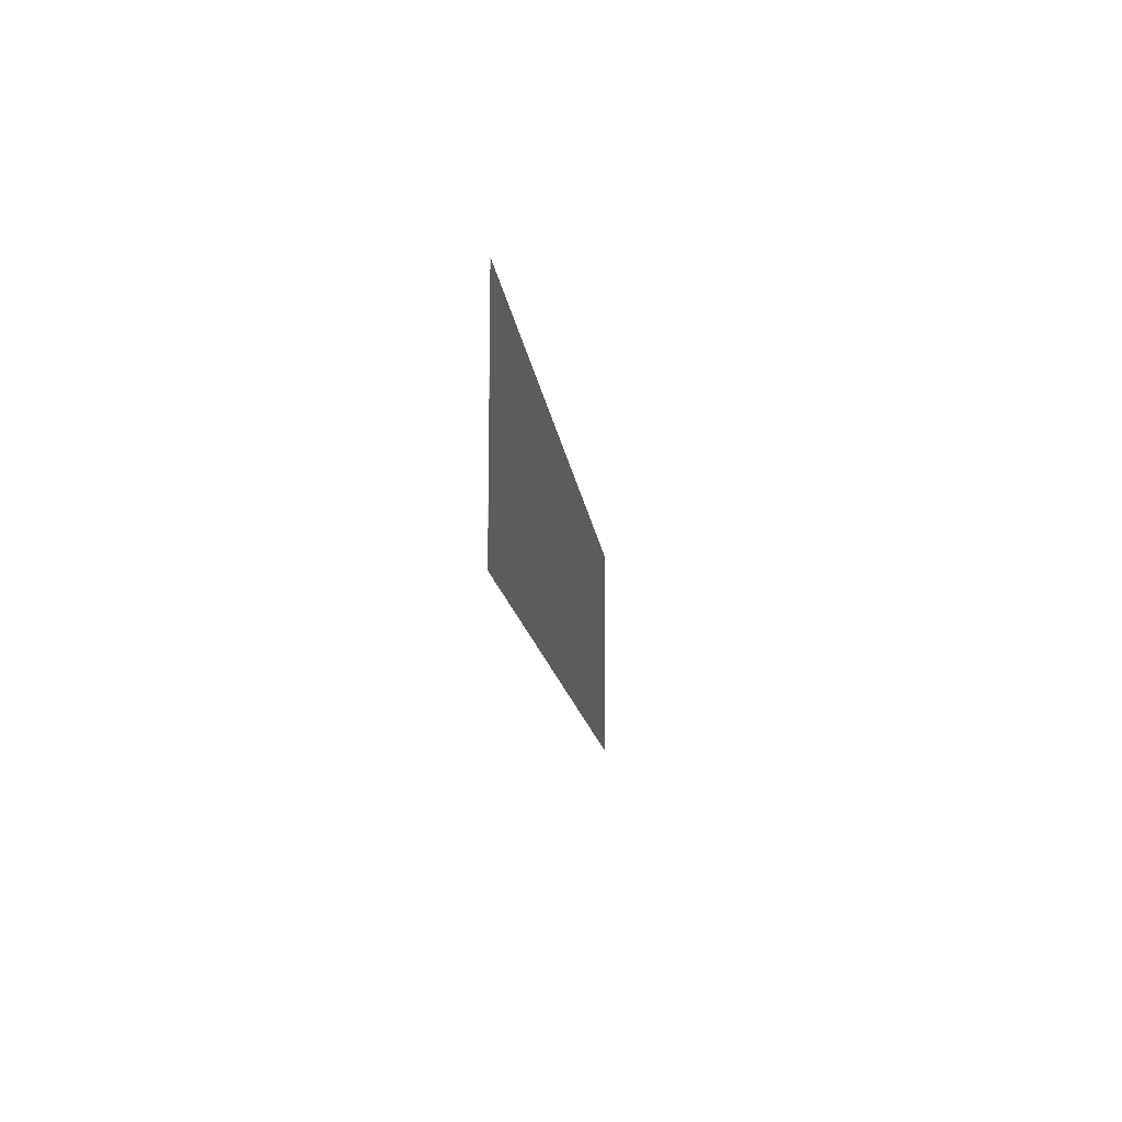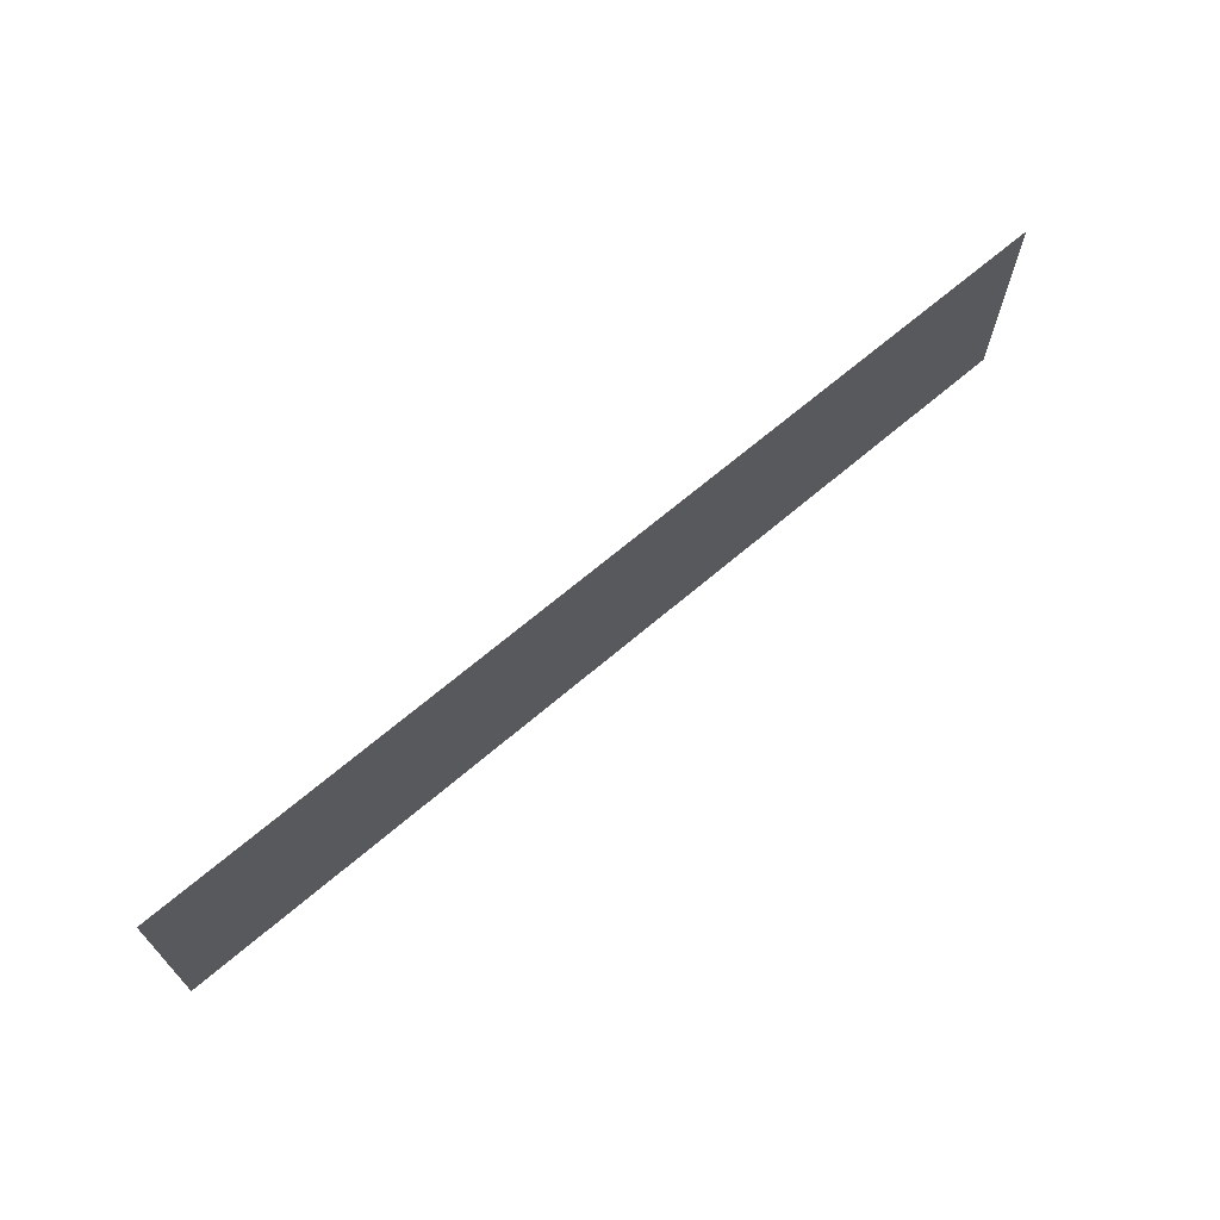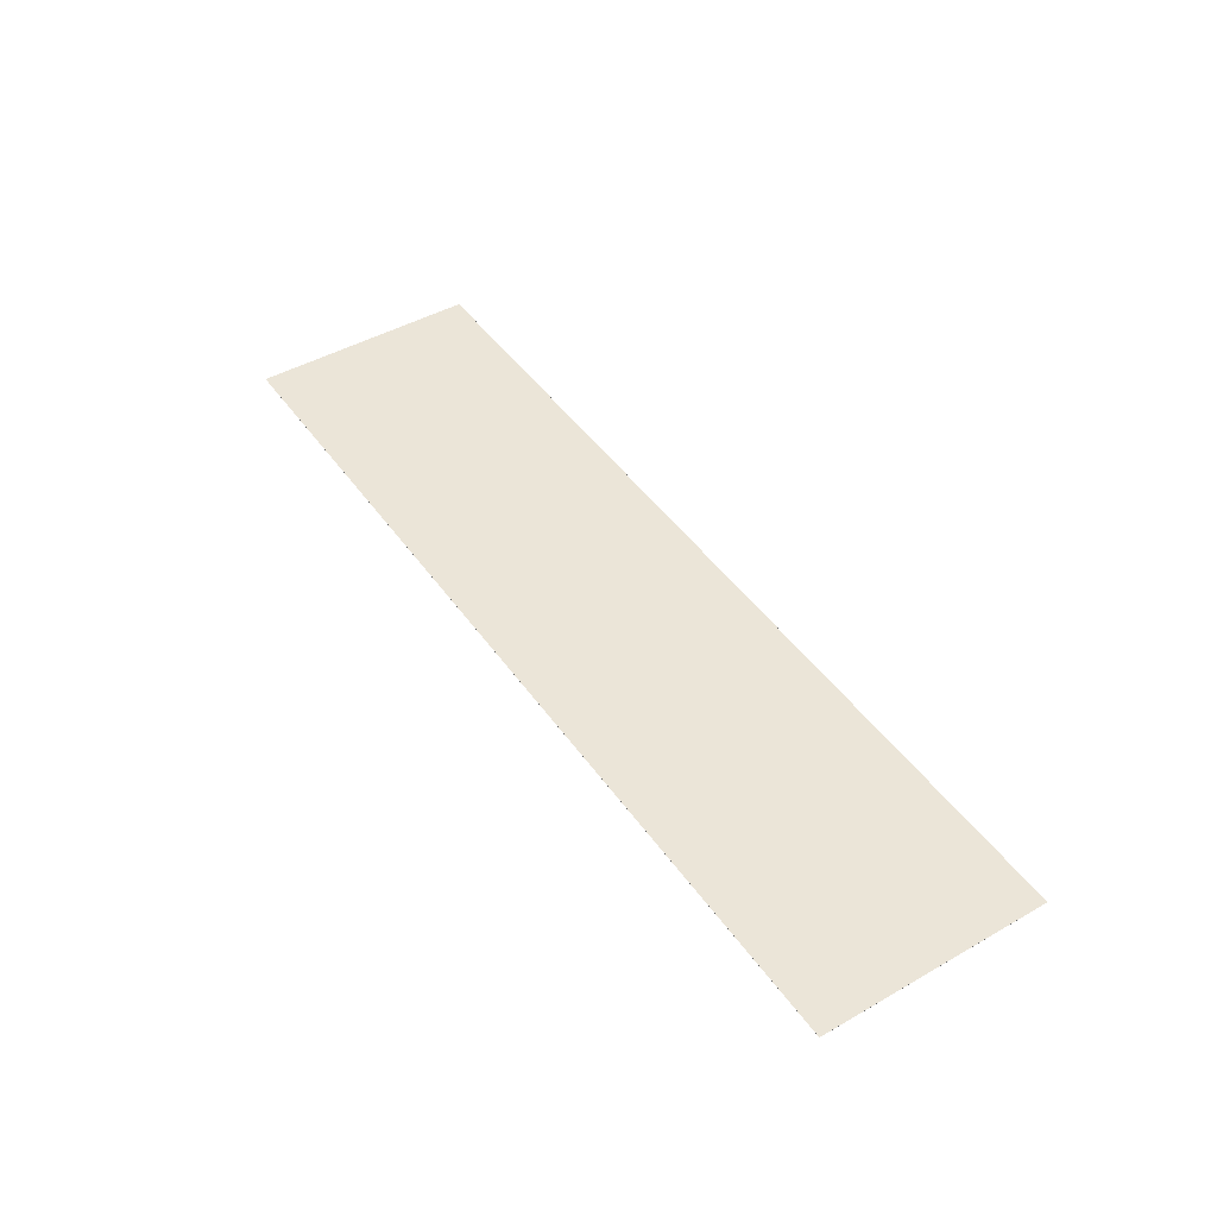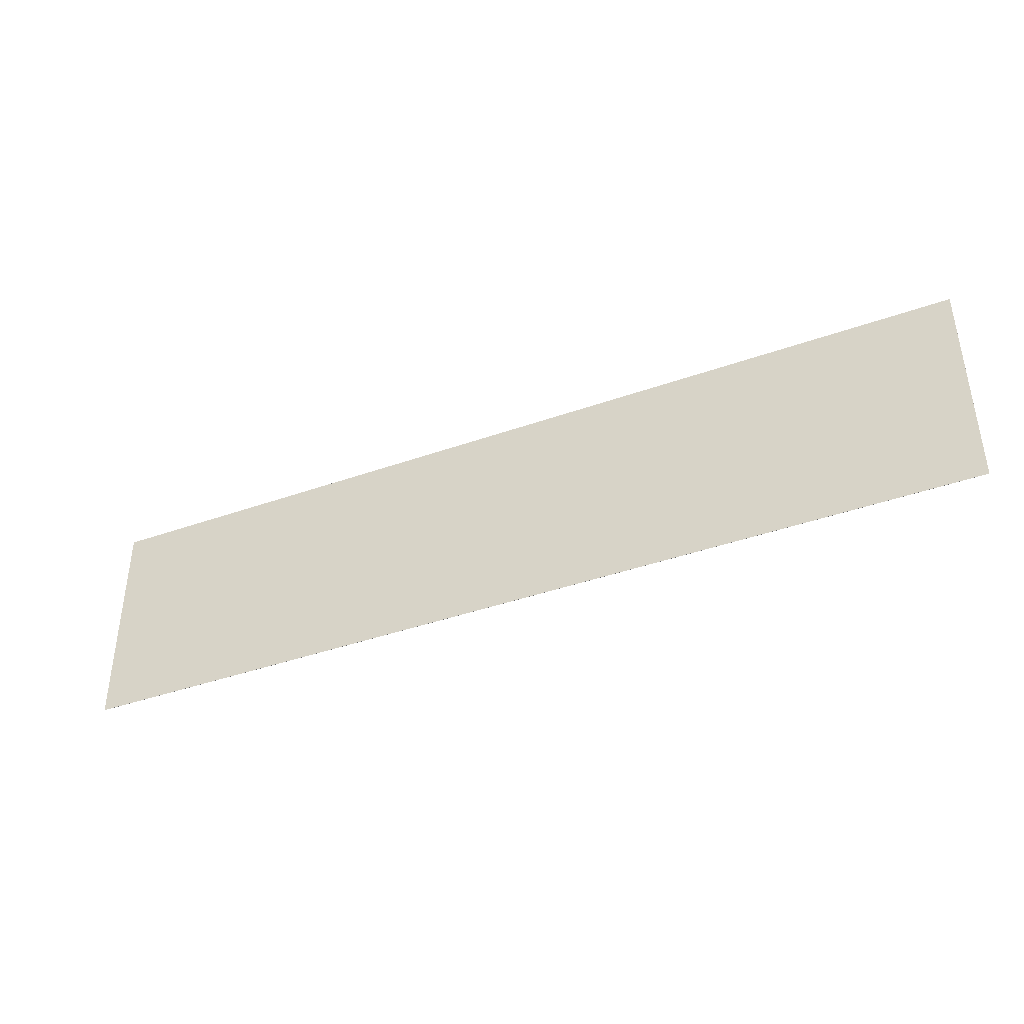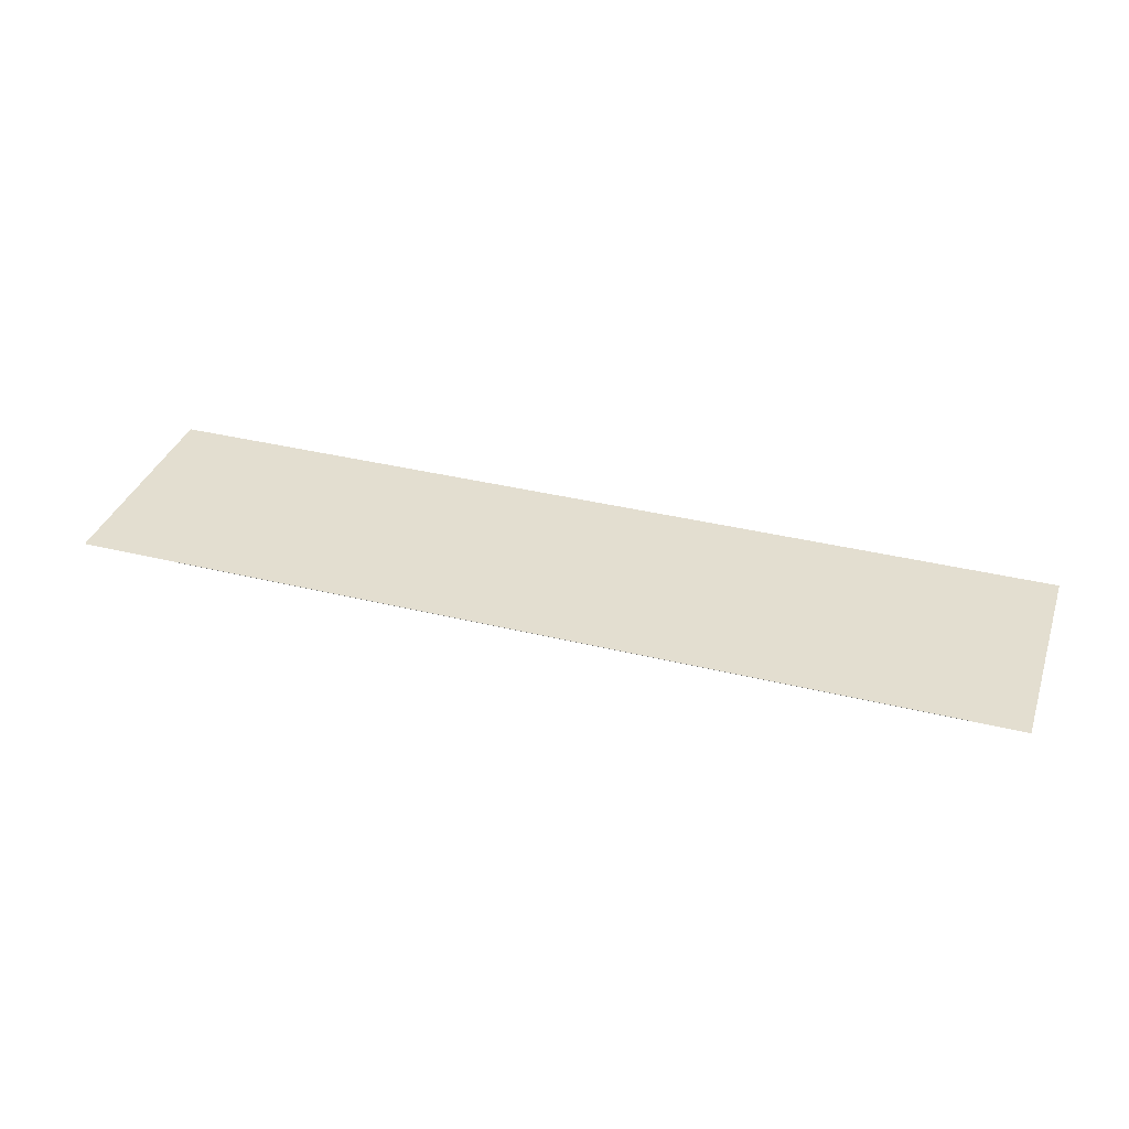
<metadata>
{"format":"obj","ext":"obj","renderer":"f3d","projection":"perspective","resolution":1024,"background":"white","views":[{"elev":-13.1,"azim":-83.8,"up":"+Z"},{"elev":68.2,"azim":139.6,"up":"+Z"},{"elev":45.8,"azim":-123.2,"up":"+Y"},{"elev":-40.7,"azim":23.5,"up":"+Z"},{"elev":35.7,"azim":-162.0,"up":"+Y"}]}
</metadata>
<code>
v  -257.3 68.54 60.43
v  -145.9 68.52 60.43
v  -145.9 68.54 60.43
v  -257.3 68.52 60.43
v  -145.9 68.51 60.43
v  -257.3 68.51 60.43
v  -145.9 68.49 60.43
v  -257.3 68.49 60.43
v  -145.9 68.47 60.43
v  -34.55 68.52 60.43
v  -34.55 68.54 60.43
v  -34.55 68.51 60.43
v  -34.55 68.49 60.43
v  -34.55 68.47 60.43
v  76.83 68.52 60.43
v  76.83 68.54 60.43
v  76.83 68.51 60.43
v  76.83 68.49 60.43
v  76.83 68.47 60.43
v  188.2 68.52 60.43
v  188.2 68.54 60.43
v  188.2 68.51 60.43
v  188.2 68.49 60.43
v  188.2 68.47 60.43
v  -368.7 68.56 60.43
v  -257.3 68.56 60.43
v  -257.3 68.46 60.43
v  -368.7 68.47 60.43
v  -368.7 68.46 60.43
v  299.6 68.46 60.43
v  188.2 68.46 60.43
v  188.2 68.56 60.43
v  299.6 68.54 60.43
v  299.6 68.56 60.43
v  -368.7 68.54 60.43
v  -145.9 68.46 60.43
v  -257.3 68.47 60.43
v  299.6 68.47 60.43
v  76.83 68.56 60.43
v  -368.7 68.52 60.43
v  -34.55 68.46 60.43
v  299.6 68.49 60.43
v  -34.55 68.56 60.43
v  -368.7 68.51 60.43
v  76.83 68.46 60.43
v  299.6 68.51 60.43
v  -145.9 68.56 60.43
v  -368.7 68.49 60.43
v  299.6 68.52 60.43
v  299.6 68.54 33.1
v  299.6 68.52 5.766
v  299.6 68.54 5.766
v  299.6 68.52 33.1
v  299.6 68.51 5.766
v  299.6 68.51 33.1
v  299.6 68.49 5.766
v  299.6 68.49 33.1
v  299.6 68.47 5.766
v  299.6 68.52 -21.57
v  299.6 68.54 -21.57
v  299.6 68.51 -21.57
v  299.6 68.49 -21.57
v  299.6 68.47 -21.57
v  299.6 68.52 -48.9
v  299.6 68.54 -48.9
v  299.6 68.51 -48.9
v  299.6 68.49 -48.9
v  299.6 68.47 -48.9
v  299.6 68.52 -76.23
v  299.6 68.54 -76.23
v  299.6 68.51 -76.23
v  299.6 68.49 -76.23
v  299.6 68.47 -76.23
v  299.6 68.56 33.1
v  299.6 68.46 33.1
v  299.6 68.46 -103.6
v  299.6 68.46 -76.23
v  299.6 68.56 -76.23
v  299.6 68.54 -103.6
v  299.6 68.56 -103.6
v  299.6 68.46 5.766
v  299.6 68.47 33.1
v  299.6 68.47 -103.6
v  299.6 68.56 -48.9
v  299.6 68.46 -21.57
v  299.6 68.49 -103.6
v  299.6 68.56 -21.57
v  299.6 68.46 -48.9
v  299.6 68.51 -103.6
v  299.6 68.56 5.766
v  299.6 68.52 -103.6
v  188.2 68.54 -103.6
v  76.83 68.52 -103.6
v  76.83 68.54 -103.6
v  188.2 68.52 -103.6
v  76.83 68.51 -103.6
v  188.2 68.51 -103.6
v  76.83 68.49 -103.6
v  188.2 68.49 -103.6
v  76.83 68.47 -103.6
v  -34.55 68.52 -103.6
v  -34.55 68.54 -103.6
v  -34.55 68.51 -103.6
v  -34.55 68.49 -103.6
v  -34.55 68.47 -103.6
v  -145.9 68.52 -103.6
v  -145.9 68.54 -103.6
v  -145.9 68.51 -103.6
v  -145.9 68.49 -103.6
v  -145.9 68.47 -103.6
v  -257.3 68.52 -103.6
v  -257.3 68.54 -103.6
v  -257.3 68.51 -103.6
v  -257.3 68.49 -103.6
v  -257.3 68.47 -103.6
v  188.2 68.56 -103.6
v  188.2 68.46 -103.6
v  -368.7 68.46 -103.6
v  -257.3 68.46 -103.6
v  -257.3 68.56 -103.6
v  -368.7 68.54 -103.6
v  -368.7 68.56 -103.6
v  76.83 68.46 -103.6
v  188.2 68.47 -103.6
v  -368.7 68.47 -103.6
v  -145.9 68.56 -103.6
v  -34.55 68.46 -103.6
v  -368.7 68.49 -103.6
v  -34.55 68.56 -103.6
v  -145.9 68.46 -103.6
v  -368.7 68.51 -103.6
v  76.83 68.56 -103.6
v  -368.7 68.52 -103.6
v  -368.7 68.54 -76.23
v  -368.7 68.52 -48.9
v  -368.7 68.54 -48.9
v  -368.7 68.52 -76.23
v  -368.7 68.51 -48.9
v  -368.7 68.51 -76.23
v  -368.7 68.49 -48.9
v  -368.7 68.49 -76.23
v  -368.7 68.47 -48.9
v  -368.7 68.52 -21.57
v  -368.7 68.54 -21.57
v  -368.7 68.51 -21.57
v  -368.7 68.49 -21.57
v  -368.7 68.47 -21.57
v  -368.7 68.52 5.766
v  -368.7 68.54 5.766
v  -368.7 68.51 5.766
v  -368.7 68.49 5.766
v  -368.7 68.47 5.766
v  -368.7 68.52 33.1
v  -368.7 68.54 33.1
v  -368.7 68.51 33.1
v  -368.7 68.49 33.1
v  -368.7 68.47 33.1
v  -368.7 68.56 -76.23
v  -368.7 68.46 -76.23
v  -368.7 68.46 33.1
v  -368.7 68.56 33.1
v  -368.7 68.46 -48.9
v  -368.7 68.47 -76.23
v  -368.7 68.56 5.766
v  -368.7 68.46 -21.57
v  -368.7 68.56 -21.57
v  -368.7 68.46 5.766
v  -368.7 68.56 -48.9
v  -257.3 68.46 33.1
v  -145.9 68.46 5.766
v  -145.9 68.46 33.1
v  -257.3 68.46 5.766
v  -145.9 68.46 -21.57
v  -257.3 68.46 -21.57
v  -145.9 68.46 -48.9
v  -257.3 68.46 -48.9
v  -145.9 68.46 -76.23
v  -34.55 68.46 5.766
v  -34.55 68.46 33.1
v  -34.55 68.46 -21.57
v  -34.55 68.46 -48.9
v  -34.55 68.46 -76.23
v  76.83 68.46 5.766
v  76.83 68.46 33.1
v  76.83 68.46 -21.57
v  76.83 68.46 -48.9
v  76.83 68.46 -76.23
v  188.2 68.46 5.766
v  188.2 68.46 33.1
v  188.2 68.46 -21.57
v  188.2 68.46 -48.9
v  188.2 68.46 -76.23
v  -257.3 68.46 -76.23
v  -257.3 68.56 -76.23
v  -145.9 68.56 -48.9
v  -145.9 68.56 -76.23
v  -257.3 68.56 -48.9
v  -145.9 68.56 -21.57
v  -257.3 68.56 -21.57
v  -145.9 68.56 5.766
v  -257.3 68.56 5.766
v  -145.9 68.56 33.1
v  -34.55 68.56 -48.9
v  -34.55 68.56 -76.23
v  -34.55 68.56 -21.57
v  -34.55 68.56 5.766
v  -34.55 68.56 33.1
v  76.83 68.56 -48.9
v  76.83 68.56 -76.23
v  76.83 68.56 -21.57
v  76.83 68.56 5.766
v  76.83 68.56 33.1
v  188.2 68.56 -48.9
v  188.2 68.56 -76.23
v  188.2 68.56 -21.57
v  188.2 68.56 5.766
v  188.2 68.56 33.1
v  -257.3 68.56 33.1
g Box001
f 1 2 3
f 4 5 2
f 6 7 5
f 8 9 7
f 3 10 11
f 2 12 10
f 5 13 12
f 7 14 13
f 11 15 16
f 10 17 15
f 12 18 17
f 13 19 18
f 16 20 21
f 15 22 20
f 17 23 22
f 18 24 23
f 25 1 26
f 27 28 29
f 30 24 31
f 32 33 34
f 35 4 1
f 36 37 27
f 38 23 24
f 39 21 32
f 40 6 4
f 41 9 36
f 42 22 23
f 43 16 39
f 44 8 6
f 45 14 41
f 46 20 22
f 47 11 43
f 48 37 8
f 31 19 45
f 49 21 20
f 26 3 47
f 50 51 52
f 53 54 51
f 55 56 54
f 57 58 56
f 52 59 60
f 51 61 59
f 54 62 61
f 56 63 62
f 60 64 65
f 59 66 64
f 61 67 66
f 62 68 67
f 65 69 70
f 64 71 69
f 66 72 71
f 67 73 72
f 34 50 74
f 75 38 30
f 76 73 77
f 78 79 80
f 33 53 50
f 81 82 75
f 83 72 73
f 84 70 78
f 49 55 53
f 85 58 81
f 86 71 72
f 87 65 84
f 46 57 55
f 88 63 85
f 89 69 71
f 90 60 87
f 42 82 57
f 77 68 88
f 91 70 69
f 74 52 90
f 92 93 94
f 95 96 93
f 97 98 96
f 99 100 98
f 94 101 102
f 93 103 101
f 96 104 103
f 98 105 104
f 102 106 107
f 101 108 106
f 103 109 108
f 104 110 109
f 107 111 112
f 106 113 111
f 108 114 113
f 109 115 114
f 80 92 116
f 117 83 76
f 118 115 119
f 120 121 122
f 79 95 92
f 123 124 117
f 125 114 115
f 126 112 120
f 91 97 95
f 127 100 123
f 128 113 114
f 129 107 126
f 89 99 97
f 130 105 127
f 131 111 113
f 132 102 129
f 86 124 99
f 119 110 130
f 133 112 111
f 116 94 132
f 134 135 136
f 137 138 135
f 139 140 138
f 141 142 140
f 136 143 144
f 135 145 143
f 138 146 145
f 140 147 146
f 144 148 149
f 143 150 148
f 145 151 150
f 146 152 151
f 149 153 154
f 148 155 153
f 150 156 155
f 151 157 156
f 122 134 158
f 159 125 118
f 29 157 160
f 161 35 25
f 121 137 134
f 162 163 159
f 28 156 157
f 164 154 161
f 133 139 137
f 165 142 162
f 48 155 156
f 166 149 164
f 131 141 139
f 167 147 165
f 44 153 155
f 168 144 166
f 128 163 141
f 160 152 167
f 40 154 153
f 158 136 168
f 169 170 171
f 172 173 170
f 174 175 173
f 176 177 175
f 171 178 179
f 170 180 178
f 173 181 180
f 175 182 181
f 179 183 184
f 178 185 183
f 180 186 185
f 181 187 186
f 184 188 189
f 183 190 188
f 185 191 190
f 186 192 191
f 29 169 27
f 119 159 118
f 76 192 117
f 31 75 30
f 160 172 169
f 130 193 119
f 77 191 192
f 45 189 31
f 167 174 172
f 127 177 130
f 88 190 191
f 41 184 45
f 165 176 174
f 123 182 127
f 85 188 190
f 36 179 41
f 162 193 176
f 117 187 123
f 81 189 188
f 27 171 36
f 194 195 196
f 197 198 195
f 199 200 198
f 201 202 200
f 196 203 204
f 195 205 203
f 198 206 205
f 200 207 206
f 204 208 209
f 203 210 208
f 205 211 210
f 206 212 211
f 209 213 214
f 208 215 213
f 210 216 215
f 211 217 216
f 122 194 120
f 26 161 25
f 34 217 32
f 116 78 80
f 158 197 194
f 47 218 26
f 74 216 217
f 132 214 116
f 168 199 197
f 43 202 47
f 90 215 216
f 129 209 132
f 166 201 199
f 39 207 43
f 87 213 215
f 126 204 129
f 164 218 201
f 32 212 39
f 84 214 213
f 120 196 126
f 1 4 2
f 4 6 5
f 6 8 7
f 8 37 9
f 3 2 10
f 2 5 12
f 5 7 13
f 7 9 14
f 11 10 15
f 10 12 17
f 12 13 18
f 13 14 19
f 16 15 20
f 15 17 22
f 17 18 23
f 18 19 24
f 25 35 1
f 27 37 28
f 30 38 24
f 32 21 33
f 35 40 4
f 36 9 37
f 38 42 23
f 39 16 21
f 40 44 6
f 41 14 9
f 42 46 22
f 43 11 16
f 44 48 8
f 45 19 14
f 46 49 20
f 47 3 11
f 48 28 37
f 31 24 19
f 49 33 21
f 26 1 3
f 50 53 51
f 53 55 54
f 55 57 56
f 57 82 58
f 52 51 59
f 51 54 61
f 54 56 62
f 56 58 63
f 60 59 64
f 59 61 66
f 61 62 67
f 62 63 68
f 65 64 69
f 64 66 71
f 66 67 72
f 67 68 73
f 34 33 50
f 75 82 38
f 76 83 73
f 78 70 79
f 33 49 53
f 81 58 82
f 83 86 72
f 84 65 70
f 49 46 55
f 85 63 58
f 86 89 71
f 87 60 65
f 46 42 57
f 88 68 63
f 89 91 69
f 90 52 60
f 42 38 82
f 77 73 68
f 91 79 70
f 74 50 52
f 92 95 93
f 95 97 96
f 97 99 98
f 99 124 100
f 94 93 101
f 93 96 103
f 96 98 104
f 98 100 105
f 102 101 106
f 101 103 108
f 103 104 109
f 104 105 110
f 107 106 111
f 106 108 113
f 108 109 114
f 109 110 115
f 80 79 92
f 117 124 83
f 118 125 115
f 120 112 121
f 79 91 95
f 123 100 124
f 125 128 114
f 126 107 112
f 91 89 97
f 127 105 100
f 128 131 113
f 129 102 107
f 89 86 99
f 130 110 105
f 131 133 111
f 132 94 102
f 86 83 124
f 119 115 110
f 133 121 112
f 116 92 94
f 134 137 135
f 137 139 138
f 139 141 140
f 141 163 142
f 136 135 143
f 135 138 145
f 138 140 146
f 140 142 147
f 144 143 148
f 143 145 150
f 145 146 151
f 146 147 152
f 149 148 153
f 148 150 155
f 150 151 156
f 151 152 157
f 122 121 134
f 159 163 125
f 29 28 157
f 161 154 35
f 121 133 137
f 162 142 163
f 28 48 156
f 164 149 154
f 133 131 139
f 165 147 142
f 48 44 155
f 166 144 149
f 131 128 141
f 167 152 147
f 44 40 153
f 168 136 144
f 128 125 163
f 160 157 152
f 40 35 154
f 158 134 136
f 169 172 170
f 172 174 173
f 174 176 175
f 176 193 177
f 171 170 178
f 170 173 180
f 173 175 181
f 175 177 182
f 179 178 183
f 178 180 185
f 180 181 186
f 181 182 187
f 184 183 188
f 183 185 190
f 185 186 191
f 186 187 192
f 29 160 169
f 119 193 159
f 76 77 192
f 31 189 75
f 160 167 172
f 130 177 193
f 77 88 191
f 45 184 189
f 167 165 174
f 127 182 177
f 88 85 190
f 41 179 184
f 165 162 176
f 123 187 182
f 85 81 188
f 36 171 179
f 162 159 193
f 117 192 187
f 81 75 189
f 27 169 171
f 194 197 195
f 197 199 198
f 199 201 200
f 201 218 202
f 196 195 203
f 195 198 205
f 198 200 206
f 200 202 207
f 204 203 208
f 203 205 210
f 205 206 211
f 206 207 212
f 209 208 213
f 208 210 215
f 210 211 216
f 211 212 217
f 122 158 194
f 26 218 161
f 34 74 217
f 116 214 78
f 158 168 197
f 47 202 218
f 74 90 216
f 132 209 214
f 168 166 199
f 43 207 202
f 90 87 215
f 129 204 209
f 166 164 201
f 39 212 207
f 87 84 213
f 126 196 204
f 164 161 218
f 32 217 212
f 84 78 214
f 120 194 196

</code>
